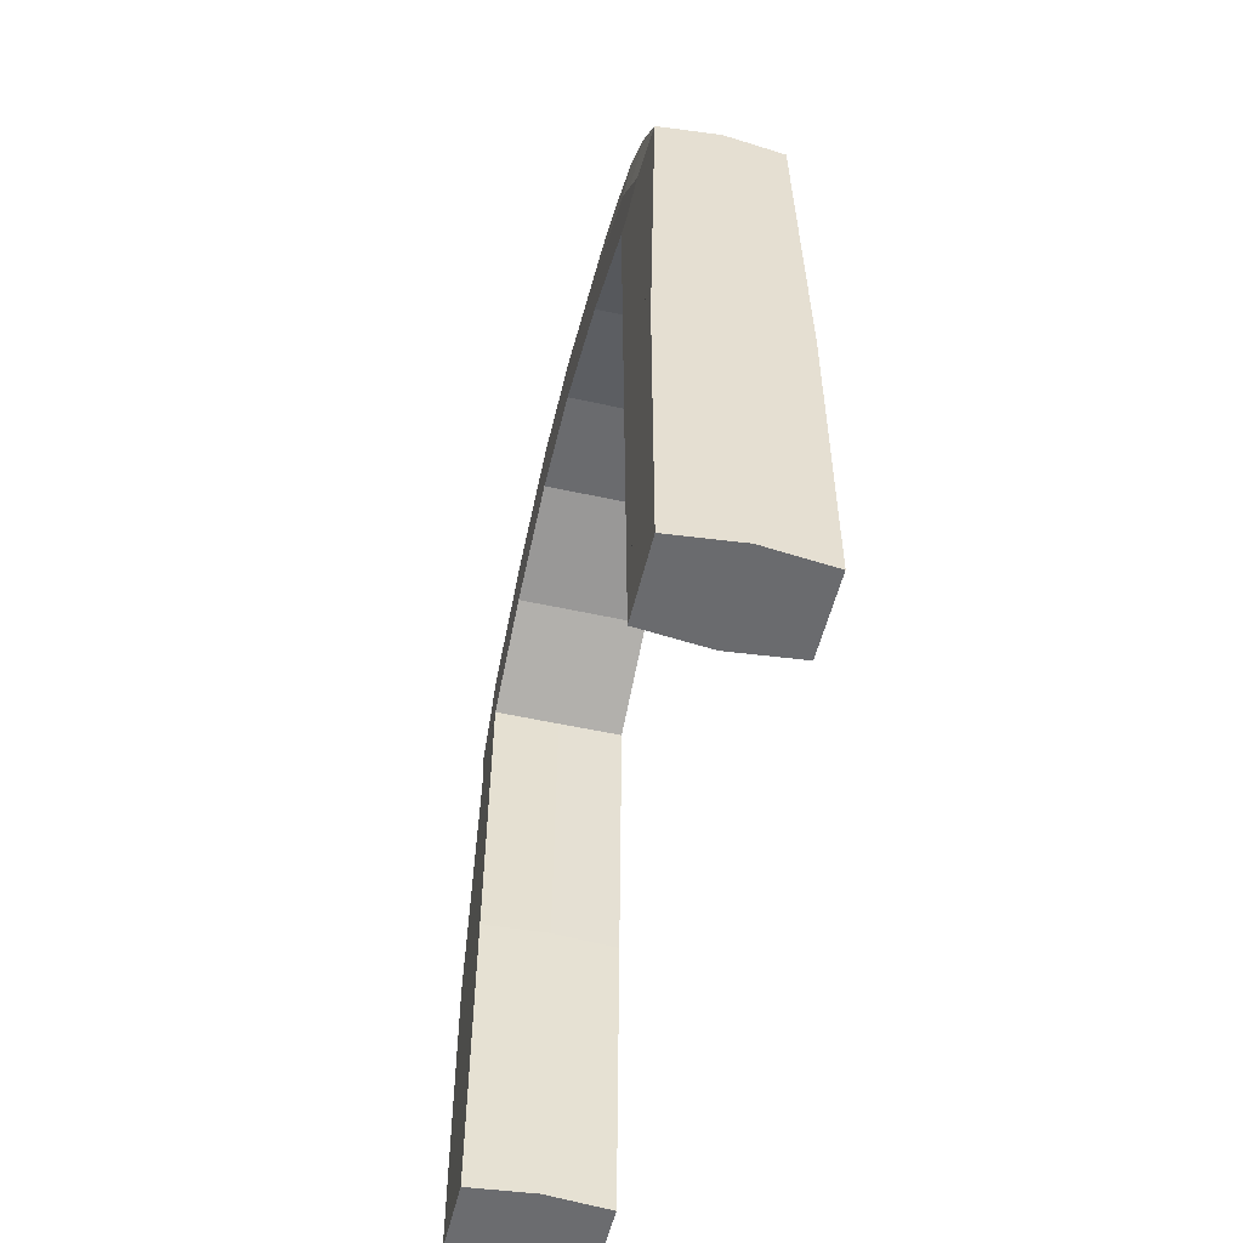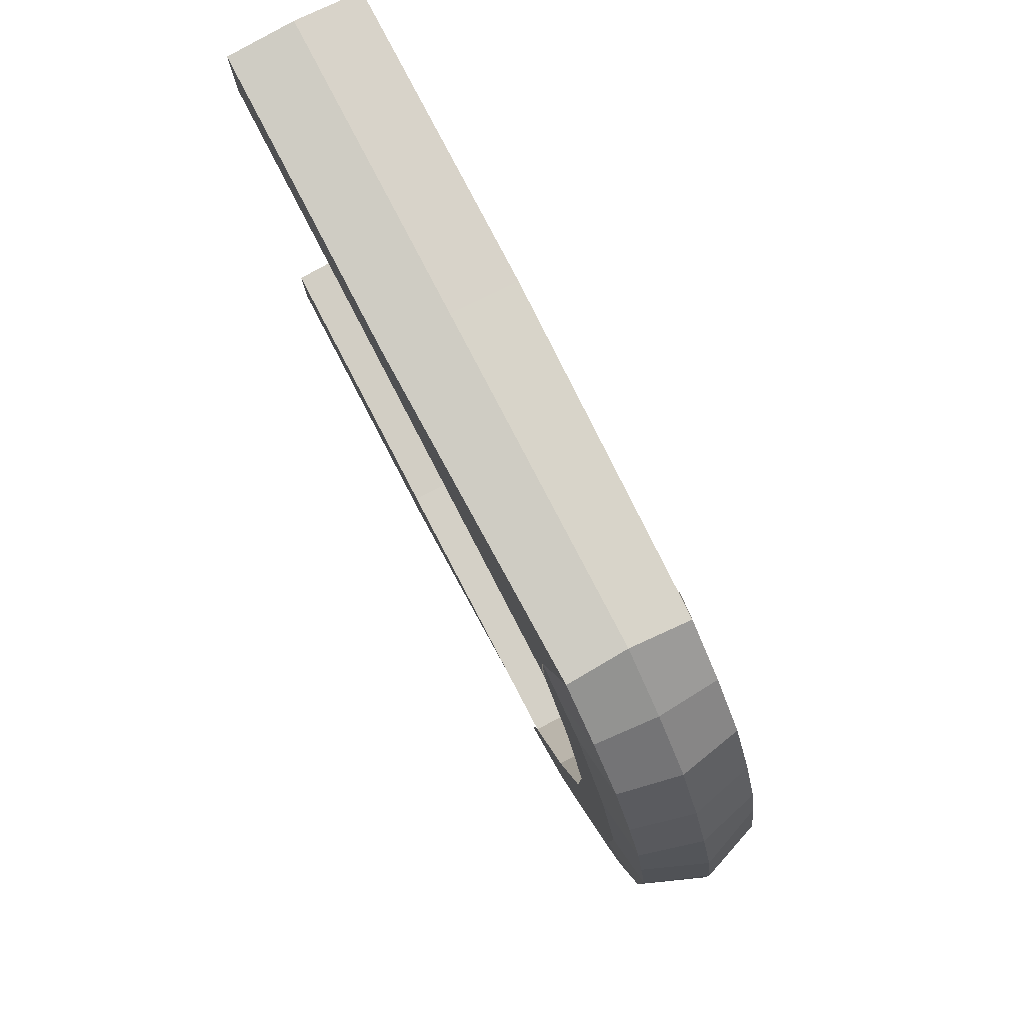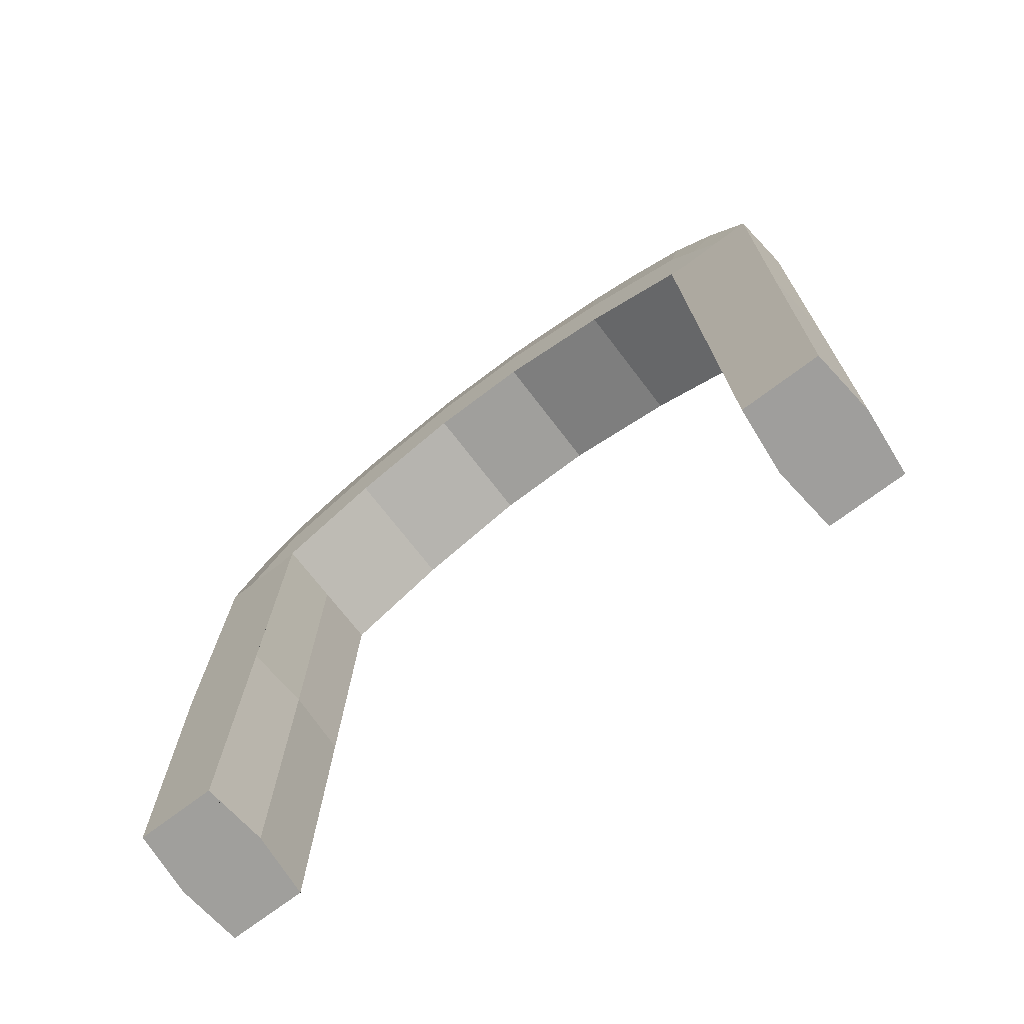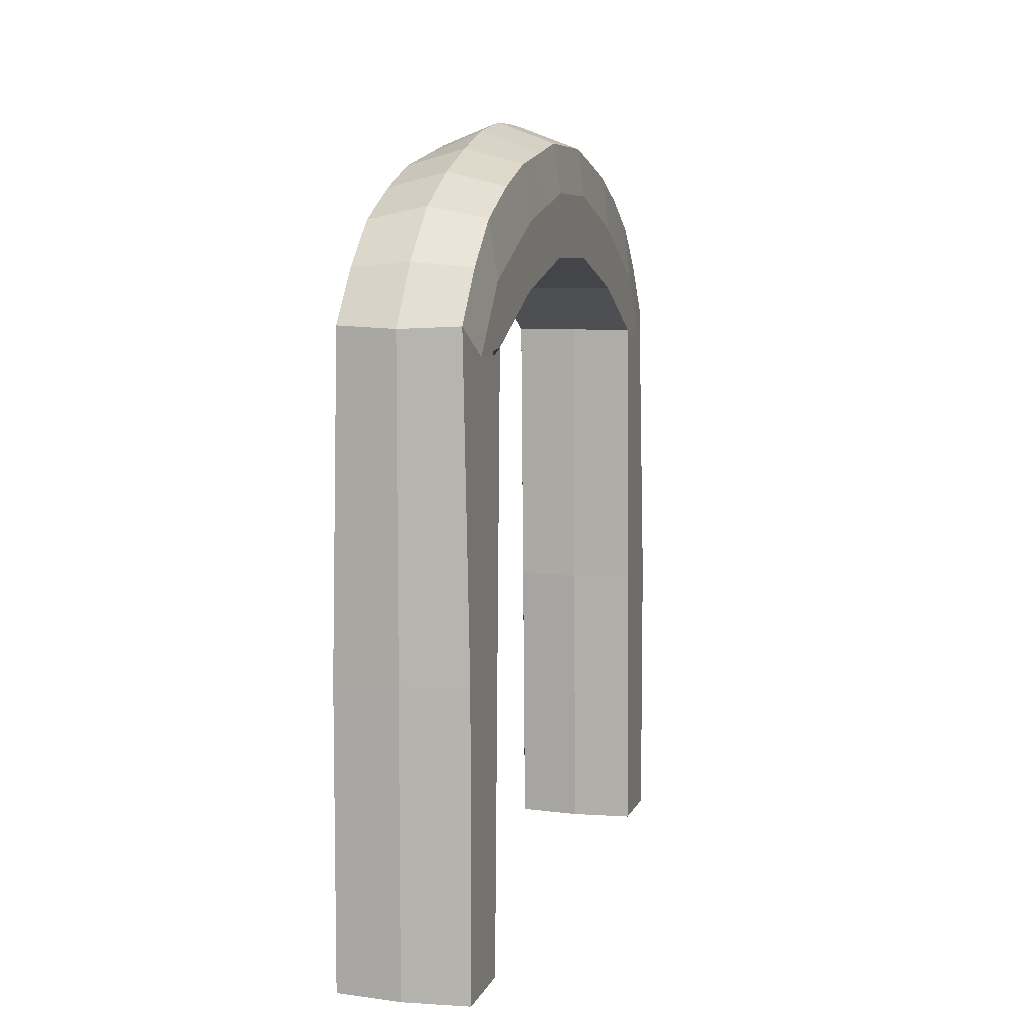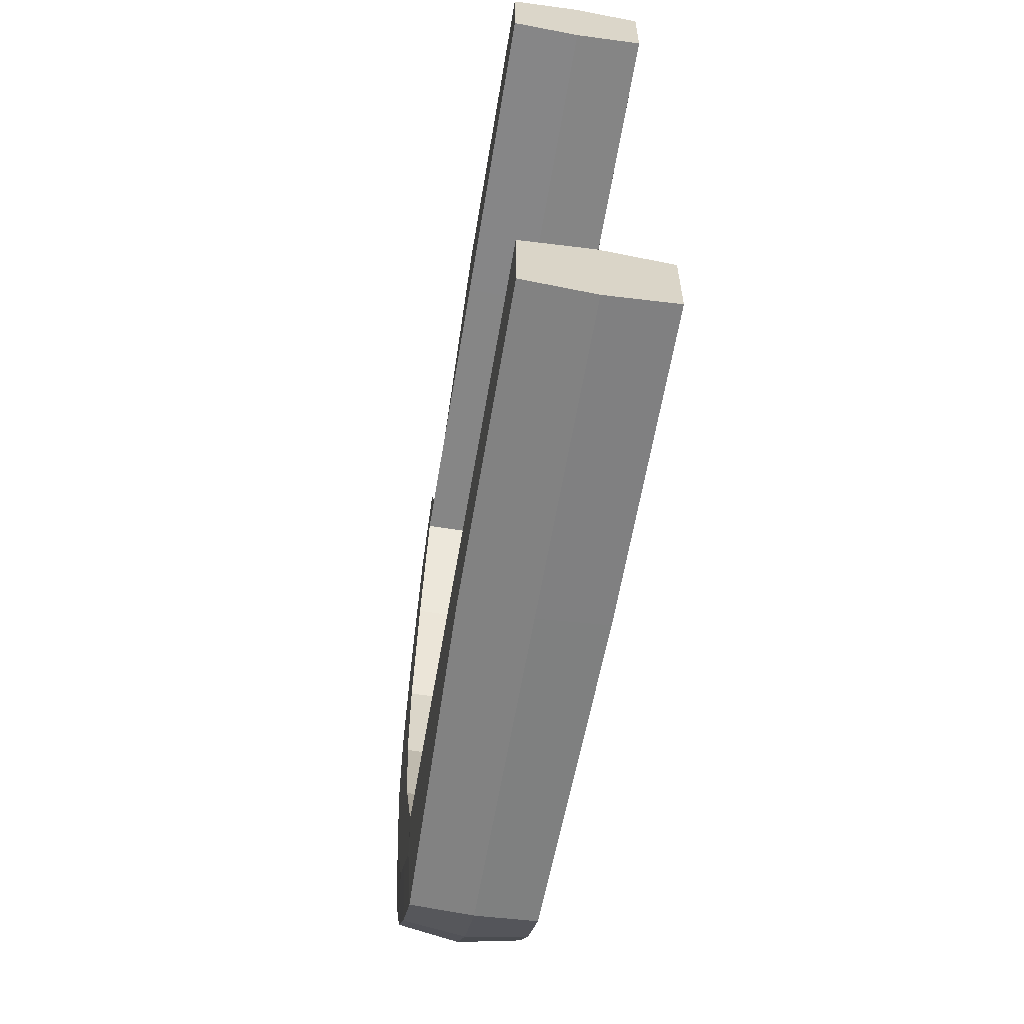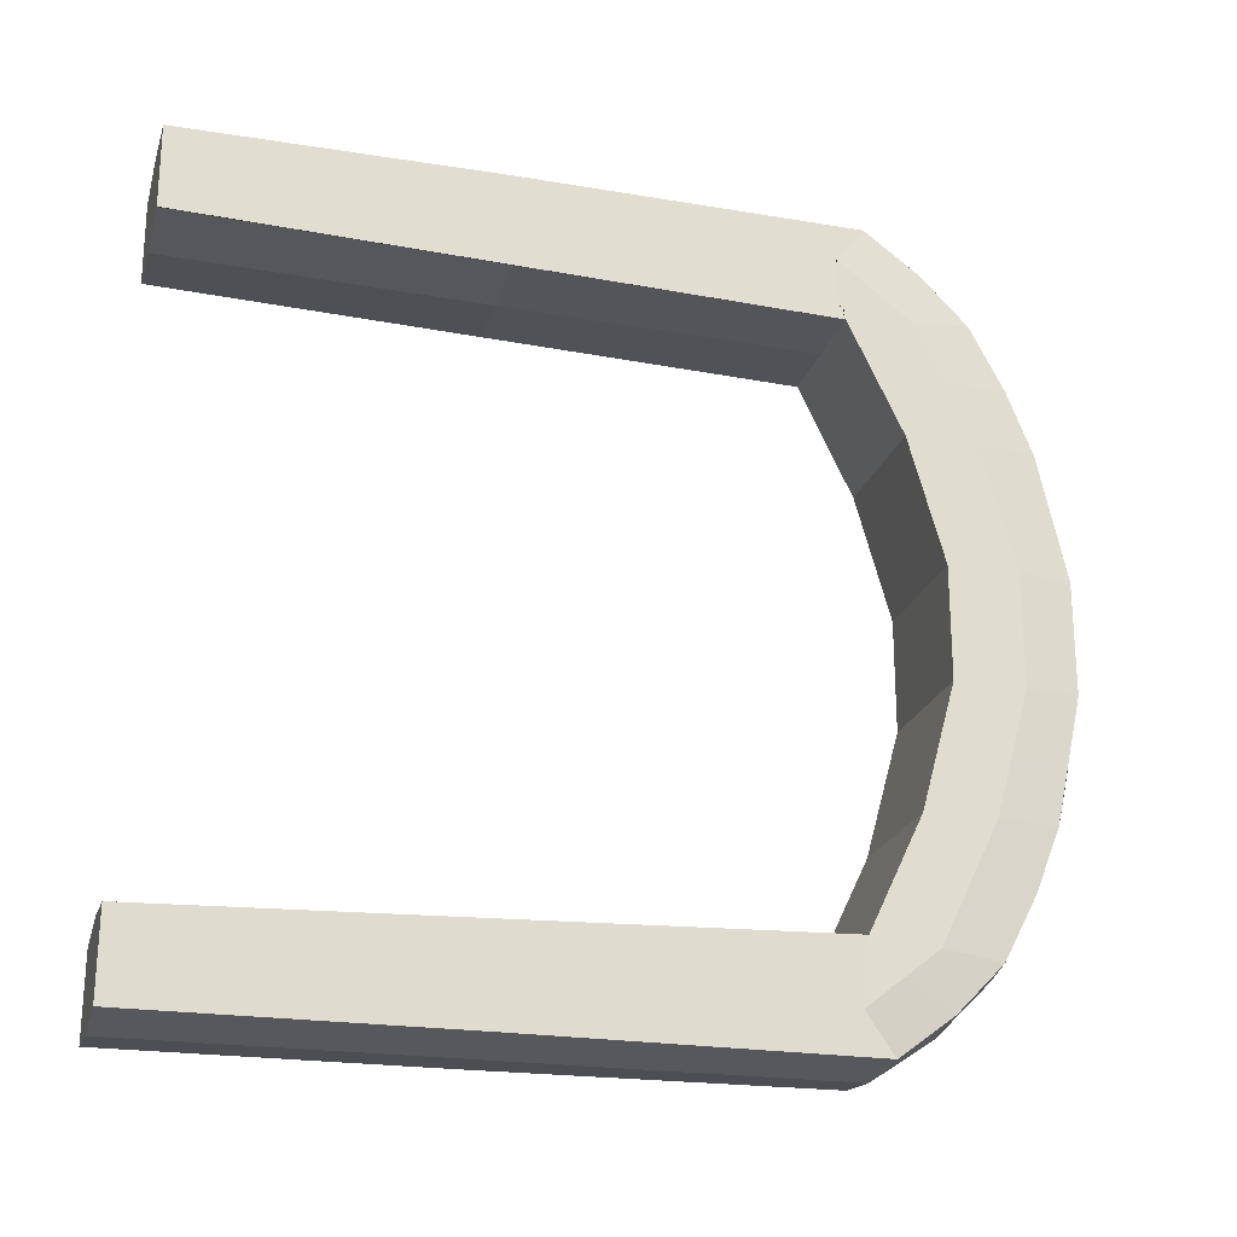
<metadata>
{"format":"obj","ext":"obj","renderer":"f3d","projection":"perspective","resolution":1024,"background":"white","views":[{"elev":-53.3,"azim":-13.3,"up":"+Y"},{"elev":79.6,"azim":152.5,"up":"+Z"},{"elev":-71.2,"azim":127.3,"up":"+Y"},{"elev":6.9,"azim":-164.4,"up":"+Y"},{"elev":-60.6,"azim":-9.5,"up":"+Z"},{"elev":-22.5,"azim":74.8,"up":"+Z"}]}
</metadata>
<code>
o Cube
v -0.45 6.081 0.4
v -0.5 5.199 0.4
v -0.45 6.081 -0.4
v -0.5 5.199 -0.4
v 0.45 6.081 0.4
v 0.5 5.199 0.4
v 0.45 6.081 -0.4
v 0.5 5.199 -0.4
v -0.5 4.949 1.3
v 0.5 4.949 1.3
v -0.45 5.881 1.3
v 0.45 5.881 1.3
v 0.5 4.949 -1.3
v 0.45 5.881 -1.3
v -0.45 5.881 -1.3
v -0.5 4.949 -1.3
v -0.5 4.562 2.11
v 0.5 4.562 2.11
v -0.45 5.461 2.21
v 0.45 5.461 2.21
v 0.5 4.562 -2.11
v 0.45 5.461 -2.21
v -0.45 5.461 -2.21
v -0.5 4.562 -2.11
v -0.5 4.511 2.232
v 0.5 4.511 2.232
v -0.45 4.731 2.85
v 0.45 4.731 2.85
v 0.5 4.513 -2.242
v 0.45 4.731 -2.85
v -0.45 4.731 -2.85
v -0.5 4.513 -2.242
v -0.5 0.002133 2.25
v 0.5 0.002133 2.25
v 0.5 0.002133 -2.25
v -0.5 0.002133 -2.25
v -0.5 0.002133 2.85
v -0.5 0.002133 2.25
v 0.5 0.002133 2.85
v 0.5 0.002133 2.25
v 0.5 -0.001945 -2.85
v -0.5 -0.001945 -2.85
v 0.5 5.199 0
v 0 5.199 0.4
v -0.5 5.699 0.4
v 0.5 5.699 -0.4
v -0.5 5.699 -0.4
v 0.5 5.699 0.4
v 0 6.252 -0.4
v -0.45 6.081 0
v 0 5.199 -0.4
v 0.45 6.081 0
v 0 6.252 0.4
v -0.5 5.199 0
v 0 4.949 1.3
v -0.5 5.449 1.3
v 0.5 5.449 1.3
v 0 6.002 1.3
v -0.5 5.074 0.85
v -0.45 5.981 0.85
v 0.45 5.981 0.85
v 0.5 5.074 0.85
v 0.5 5.449 -1.3
v -0.5 5.449 -1.3
v 0 6.002 -1.3
v 0 4.949 -1.3
v 0.5 5.074 -0.85
v 0.45 5.981 -0.85
v -0.5 5.074 -0.85
v -0.45 5.981 -0.85
v 0 4.562 2.11
v -0.5 5.03 2.16
v 0.5 5.03 2.16
v 0 5.552 2.21
v 0.5 5.03 -2.16
v -0.5 5.03 -2.16
v 0 5.552 -2.21
v 0 4.562 -2.11
v 0.45 5.701 -1.755
v -0.45 5.701 -1.755
v 0.5 4.755 -1.705
v 0.45 5.701 1.755
v 0.5 4.755 1.705
v -0.5 4.755 -1.705
v -0.5 4.755 1.705
v -0.45 5.701 1.755
v 0 0.002133 2.2
v -0.5 4.511 2.566
v 0.5 4.511 2.566
v 0 4.711 2.9
v 0.5 4.512 -2.571
v -0.5 4.512 -2.571
v 0 4.711 -2.9
v 0 0.002133 -2.2
v -0.5 4.537 2.171
v -0.45 5.126 2.555
v 0.45 5.126 -2.555
v -0.45 5.126 -2.555
v 0.5 4.538 -2.176
v 0.45 5.126 2.555
v 0.5 4.537 2.171
v -0.5 4.538 -2.176
v -0.5 0.002133 2.573
v 0.5 0.002133 2.573
v 0 0.002133 2.9
v 0.5 9.4e-05 -2.564
v -0.5 9.4e-05 -2.564
v 0 -0.001945 -2.9
v -0.5 0.002133 2.248
v 0.5 0.002133 2.248
v 0.5 2.287 2.18
v 0.5 2.259 -2.85
v -0.5 2.287 2.18
v -0.5 2.262 2.85
v -0.5 2.287 -2.18
v 0.5 2.287 -2.18
v -0.5 2.259 -2.85
v 0.5 2.262 2.85
v 0 2.262 2.9
v 0 2.259 -2.9
v 0 2.287 -2.15
v 0 5.161 2.6
v -0.5 4.771 -2.365
v 0 2.287 2.15
v 0.5 4.771 2.363
v 0.5 4.771 -2.365
v -0.5 5.24 1.73
v 0 5.811 1.755
v -0.5 5.24 -1.73
v 0 4.755 1.705
v 0 4.755 -1.705
v 0.5 5.24 1.73
v -0.5 4.771 2.363
v 0 5.161 -2.6
v -0.5 5.574 -0.85
v 0 6.161 -0.85
v 0 5.074 -0.85
v 0 5.811 -1.755
v 0 6.161 0.85
v 0 5.074 0.85
v 0.5 5.574 0.85
v 0.5 5.24 -1.73
v -0.5 5.574 0.85
v -0.5 5.699 0
v 0 5.199 0
v 0.5 5.699 0
v 0.5 5.574 -0.85
v 0 6.261 0
f 148 52 7 49
f 147 67 13 63
f 146 52 5 48
f 145 54 4 51
f 144 50 3 47
f 143 59 9 56
f 142 81 21 75
f 141 61 12 57
f 140 62 10 55
f 139 60 11 58
f 138 79 22 77
f 137 69 16 66
f 136 68 14 65
f 135 70 15 64
f 134 97 30 93
f 123 92 32 102 24 76
f 132 82 20 73
f 131 84 24 78
f 130 83 18 71
f 129 80 23 76
f 128 86 19 74
f 127 85 17 72
f 40 104 39 105 37 103 38 109 33 87 34 110
f 18 101 26 89 28 118 39 104 40 110 34 111
f 125 100 28 89
f 124 111 34 87
f 123 98 31 92
f 122 96 27 90
f 27 88 25 95 17 113 33 109 38 103 37 114
f 121 115 36 94
f 30 91 29 99 21 116 35 106 41 112
f 120 112 41 108
f 119 114 37 105
f 118 119 105 39
f 28 90 119 118
f 90 27 114 119
f 117 120 108 42
f 31 93 120 117
f 93 30 112 120
f 116 121 94 35
f 21 78 121 116
f 78 24 115 121
f 100 122 90 28
f 20 74 122 100
f 74 19 96 122
f 125 89 26 101 18 73
f 76 23 98 123
f 113 124 87 33
f 17 71 124 113
f 71 18 111 124
f 99 29 91 126 75 21
f 73 20 100 125
f 97 126 91 30
f 22 75 126 97
f 86 127 72 19
f 11 56 127 86
f 56 9 85 127
f 82 128 74 20
f 12 58 128 82
f 58 11 86 128
f 84 129 76 24
f 16 64 129 84
f 64 15 80 129
f 85 130 71 17
f 9 55 130 85
f 55 10 83 130
f 81 131 78 21
f 13 66 131 81
f 66 16 84 131
f 83 132 73 18
f 10 57 132 83
f 57 12 82 132
f 96 133 88 27
f 19 72 133 96
f 98 134 93 31
f 23 77 134 98
f 77 22 97 134
f 69 135 64 16
f 4 47 135 69
f 47 3 70 135
f 70 136 65 15
f 3 49 136 70
f 49 7 68 136
f 67 137 66 13
f 8 51 137 67
f 51 4 69 137
f 80 138 77 23
f 15 65 138 80
f 65 14 79 138
f 61 139 58 12
f 5 53 139 61
f 53 1 60 139
f 59 140 55 9
f 2 44 140 59
f 44 6 62 140
f 62 141 57 10
f 6 48 141 62
f 48 5 61 141
f 79 142 75 22
f 14 63 142 79
f 63 13 81 142
f 60 143 56 11
f 1 45 143 60
f 45 2 59 143
f 54 144 47 4
f 2 45 144 54
f 45 1 50 144
f 43 145 51 8
f 6 44 145 43
f 44 2 54 145
f 43 146 48 6
f 8 46 146 43
f 46 7 52 146
f 68 147 63 14
f 7 46 147 68
f 46 8 67 147
f 50 148 49 3
f 1 53 148 50
f 53 5 52 148
f 36 107 42 108 41 106 35 94
f 24 102 32 92 31 117 42 107 36 115
f 95 25 88 133 72 17

</code>
